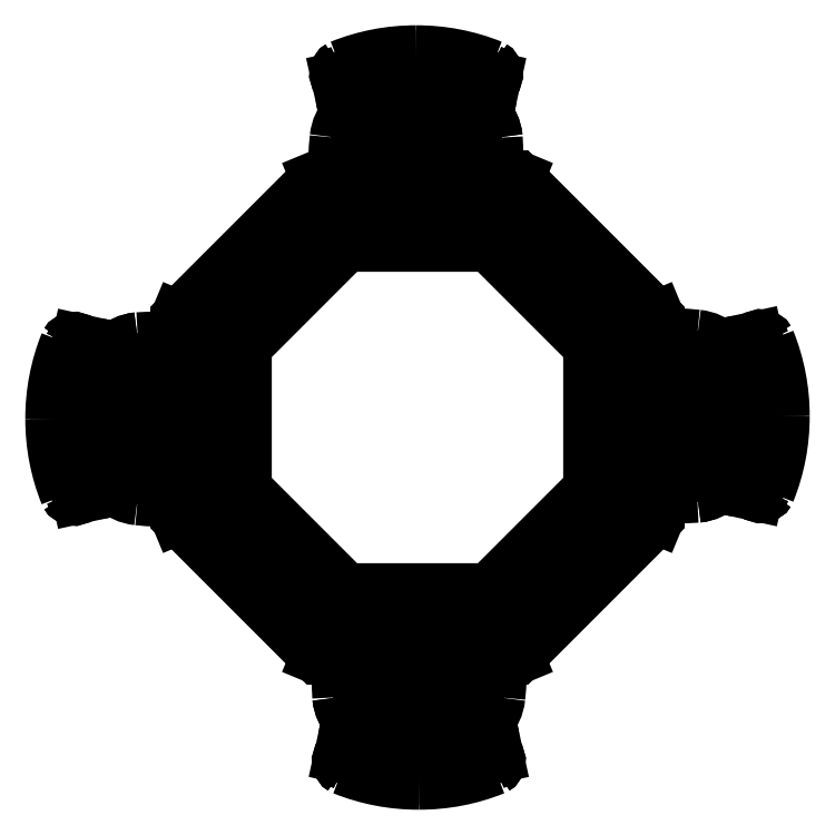
<metadata>
{"format":"dxf","ext":"dxf","renderer":"ezdxf+matplotlib","layout":"modelspace","background":"white","min_lineweight":24,"dpi":150}
</metadata>
<code>
0
SECTION
2
ENTITIES
0
ARC
8
0
10
0.006434
20
-0.5347
30
0
40
0.306
50
274.7
51
297.7
0
ARC
8
0
10
0.1713
20
-0.8869
30
0
40
0.01811
50
299.4
51
42.2
0
ARC
8
0
10
0.1713
20
-0.8869
30
0
40
0.01811
50
299.4
51
42.2
0
ARC
8
0
10
-0.006686
20
-0.4397
30
0
40
0.4993
50
269.8
51
292
0
LINE
8
0
10
0.1725
20
-0.8187
30
0
11
0.1845
21
-0.8733
31
0
0
ARC
8
0
10
0.1563
20
-0.82
30
0
40
0.01622
50
4.713
51
117.4
0
ARC
8
0
10
-0.01206
20
-0.4286
30
0
40
0.4993
50
270.4
51
292
0
ARC
8
0
10
0.1688
20
-0.8767
30
0
40
0.01603
50
292
51
12.38
0
ARC
8
0
10
-0.02165
20
-0.5139
30
0
40
0.3896
50
271.9
51
296.3
0
ARC
8
0
10
0.1333
20
-0.8273
30
0
40
0.04008
50
296.3
51
12.38
0
LINE
8
0
10
-0.04857
20
-0.8244
30
0
11
-0.04857
21
-0.8397
31
0
0
LINE
8
0
10
0.03159
20
-0.8244
30
0
11
0.03159
21
-0.8397
31
0
0
ARC
8
0
10
-0.00849
20
-0.4028
30
0
40
0.4388
50
264.8
51
275.2
0
ARC
8
0
10
0.06061
20
-0.6908
30
0
40
0.0733
50
278.9
51
354.2
0
ARC
8
0
10
-0.00849
20
-0.25
30
0
40
0.5194
50
261.1
51
278.9
0
ARC
8
0
10
-0.5842
20
-0.6252
30
0
40
0.7214
50
354.2
51
360
0
ARC
8
0
10
0.08749
20
-0.7163
30
0
40
0.1018
50
278.9
51
354.2
0
ARC
8
0
10
-0.1883
20
-0.8869
30
0
40
0.01811
50
137.8
51
240.6
0
ARC
8
0
10
-0.1883
20
-0.8869
30
0
40
0.01811
50
137.8
51
240.6
0
ARC
8
0
10
-0.1733
20
-0.82
30
0
40
0.01622
50
62.59
51
175.3
0
LINE
8
0
10
-0.2015
20
-0.8733
30
0
11
-0.1895
21
-0.8187
31
0
0
ARC
8
0
10
-0.1503
20
-0.8273
30
0
40
0.04008
50
167.6
51
243.7
0
ARC
8
0
10
-0.1858
20
-0.8767
30
0
40
0.01603
50
167.6
51
248
0
ARC
8
0
10
-0.1858
20
-0.8767
30
0
40
0.01603
50
167.6
51
248
0
ARC
8
0
10
1.603
20
-0.6272
30
0
40
1.812
50
179.9
51
183.1
0
ARC
8
0
10
1.344
20
-0.6205
30
0
40
1.496
50
180.2
51
183
0
ARC
8
0
10
-0.1045
20
-0.7163
30
0
40
0.1018
50
185.8
51
261.1
0
ARC
8
0
10
-0.1045
20
-0.7163
30
0
40
0.1018
50
185.8
51
261.1
0
ARC
8
0
10
-0.02341
20
-0.5347
30
0
40
0.306
50
242.3
51
265.3
0
ARC
8
0
10
-0.00849
20
-0.1041
30
0
40
0.7214
50
261.1
51
278.9
0
ARC
8
0
10
-0.01029
20
-0.4397
30
0
40
0.4993
50
248
51
270.2
0
ARC
8
0
10
-0.07759
20
-0.6908
30
0
40
0.0733
50
185.8
51
261.1
0
LINE
8
0
10
-0.1265
20
-0.7454
30
0
11
0.1095
21
-0.7454
31
0
0
LINE
8
0
10
-0.1531
20
-0.6537
30
0
11
0.1361
21
-0.6537
31
0
0
LINE
8
0
10
-0.1494
20
-0.7053
30
0
11
0.1324
21
-0.7053
31
0
0
LINE
8
0
10
-0.1531
20
-0.6652
30
0
11
0.1361
21
-0.6652
31
0
0
ARC
8
0
10
0.004671
20
-0.5139
30
0
40
0.3896
50
243.7
51
268.1
0
ARC
8
0
10
0.004671
20
-0.5139
30
0
40
0.3896
50
243.7
51
268.1
0
ARC
8
0
10
0.004671
20
-0.5139
30
0
40
0.3896
50
243.7
51
268.1
0
ARC
8
0
10
-0.004915
20
-0.4286
30
0
40
0.4993
50
248
51
269.6
0
ARC
8
0
10
-0.8081
20
-0.6252
30
0
40
1.002
50
354.2
51
360
0
ARC
8
0
10
-0.5209
20
-0.04377
30
0
40
0.306
50
184.7
51
207.7
0
ARC
8
0
10
-0.873
20
-0.2086
30
0
40
0.01811
50
209.4
51
312.2
0
ARC
8
0
10
-0.873
20
-0.2086
30
0
40
0.01811
50
209.4
51
312.2
0
ARC
8
0
10
-0.4258
20
-0.03065
30
0
40
0.4993
50
179.8
51
202
0
LINE
8
0
10
-0.8048
20
-0.2098
30
0
11
-0.8594
21
-0.2218
31
0
0
ARC
8
0
10
-0.8061
20
-0.1937
30
0
40
0.01622
50
274.7
51
27.41
0
ARC
8
0
10
-0.4147
20
-0.02527
30
0
40
0.4993
50
180.4
51
202
0
ARC
8
0
10
-0.8628
20
-0.2062
30
0
40
0.01603
50
202
51
282.4
0
ARC
8
0
10
-0.5001
20
-0.01568
30
0
40
0.3896
50
181.9
51
206.3
0
ARC
8
0
10
-0.8134
20
-0.1707
30
0
40
0.04008
50
206.3
51
282.4
0
LINE
8
0
10
-0.8106
20
0.01123
30
0
11
-0.8259
21
0.01123
31
0
0
LINE
8
0
10
-0.8106
20
-0.06892
30
0
11
-0.8259
21
-0.06892
31
0
0
ARC
8
0
10
-0.3889
20
-0.02885
30
0
40
0.4388
50
174.8
51
185.2
0
ARC
8
0
10
-0.6769
20
-0.09795
30
0
40
0.0733
50
188.9
51
264.2
0
ARC
8
0
10
-0.2361
20
-0.02885
30
0
40
0.5194
50
171.1
51
188.9
0
ARC
8
0
10
-0.6113
20
0.5469
30
0
40
0.7214
50
264.2
51
270
0
ARC
8
0
10
-0.7024
20
-0.1248
30
0
40
0.1018
50
188.9
51
264.2
0
ARC
8
0
10
-0.873
20
0.151
30
0
40
0.01811
50
47.8
51
150.6
0
ARC
8
0
10
-0.873
20
0.151
30
0
40
0.01811
50
47.8
51
150.6
0
ARC
8
0
10
-0.8061
20
0.136
30
0
40
0.01622
50
332.6
51
85.29
0
LINE
8
0
10
-0.8594
20
0.1641
30
0
11
-0.8048
21
0.1521
31
0
0
ARC
8
0
10
-0.8134
20
0.113
30
0
40
0.04008
50
77.62
51
153.7
0
ARC
8
0
10
-0.8628
20
0.1485
30
0
40
0.01603
50
77.62
51
158
0
ARC
8
0
10
-0.8628
20
0.1485
30
0
40
0.01603
50
77.62
51
158
0
ARC
8
0
10
-0.6133
20
-1.64
30
0
40
1.812
50
89.95
51
93.15
0
ARC
8
0
10
-0.6067
20
-1.381
30
0
40
1.496
50
90.19
51
92.97
0
ARC
8
0
10
-0.7024
20
0.06713
30
0
40
0.1018
50
95.81
51
171.1
0
ARC
8
0
10
-0.7024
20
0.06713
30
0
40
0.1018
50
95.81
51
171.1
0
ARC
8
0
10
-0.5209
20
-0.01392
30
0
40
0.306
50
152.3
51
175.3
0
ARC
8
0
10
-0.09026
20
-0.02885
30
0
40
0.7214
50
171.1
51
188.9
0
ARC
8
0
10
-0.4258
20
-0.02704
30
0
40
0.4993
50
158
51
180.2
0
ARC
8
0
10
-0.6769
20
0.04026
30
0
40
0.0733
50
95.81
51
171.1
0
LINE
8
0
10
-0.7315
20
0.08912
30
0
11
-0.7315
21
-0.1468
31
0
0
LINE
8
0
10
-0.6398
20
0.1158
30
0
11
-0.6398
21
-0.1735
31
0
0
LINE
8
0
10
-0.6914
20
0.1121
30
0
11
-0.6914
21
-0.1698
31
0
0
LINE
8
0
10
-0.6514
20
0.1158
30
0
11
-0.6514
21
-0.1735
31
0
0
ARC
8
0
10
-0.5001
20
-0.04201
30
0
40
0.3896
50
153.7
51
178.1
0
ARC
8
0
10
-0.5001
20
-0.04201
30
0
40
0.3896
50
153.7
51
178.1
0
ARC
8
0
10
-0.5001
20
-0.04201
30
0
40
0.3896
50
153.7
51
178.1
0
ARC
8
0
10
-0.4147
20
-0.03242
30
0
40
0.4993
50
158
51
179.6
0
ARC
8
0
10
-0.6113
20
0.7707
30
0
40
1.002
50
264.2
51
270
0
ARC
8
0
10
-0.02989
20
0.4835
30
0
40
0.306
50
94.71
51
117.7
0
ARC
8
0
10
-0.1948
20
0.8357
30
0
40
0.01811
50
119.4
51
222.2
0
ARC
8
0
10
-0.1948
20
0.8357
30
0
40
0.01811
50
119.4
51
222.2
0
ARC
8
0
10
-0.01677
20
0.3885
30
0
40
0.4993
50
89.79
51
112
0
LINE
8
0
10
-0.1959
20
0.7675
30
0
11
-0.2079
21
0.8221
31
0
0
ARC
8
0
10
-0.1798
20
0.7688
30
0
40
0.01622
50
184.7
51
297.4
0
ARC
8
0
10
-0.01139
20
0.3774
30
0
40
0.4993
50
90.41
51
112
0
ARC
8
0
10
-0.1923
20
0.8255
30
0
40
0.01603
50
112
51
192.4
0
ARC
8
0
10
-0.001807
20
0.4627
30
0
40
0.3896
50
91.94
51
116.3
0
ARC
8
0
10
-0.1568
20
0.7761
30
0
40
0.04008
50
116.3
51
192.4
0
LINE
8
0
10
0.02511
20
0.7732
30
0
11
0.02511
21
0.7885
31
0
0
LINE
8
0
10
-0.05505
20
0.7732
30
0
11
-0.05505
21
0.7885
31
0
0
ARC
8
0
10
-0.01497
20
0.3515
30
0
40
0.4388
50
84.85
51
95.15
0
ARC
8
0
10
-0.08407
20
0.6396
30
0
40
0.0733
50
98.91
51
174.2
0
ARC
8
0
10
-0.01497
20
0.1988
30
0
40
0.5194
50
81.09
51
98.91
0
ARC
8
0
10
0.5607
20
0.5739
30
0
40
0.7214
50
174.2
51
180
0
ARC
8
0
10
-0.1109
20
0.6651
30
0
40
0.1018
50
98.91
51
174.2
0
ARC
8
0
10
0.1648
20
0.8357
30
0
40
0.01811
50
317.8
51
60.62
0
ARC
8
0
10
0.1648
20
0.8357
30
0
40
0.01811
50
317.8
51
60.62
0
ARC
8
0
10
0.1498
20
0.7688
30
0
40
0.01622
50
242.6
51
355.3
0
LINE
8
0
10
0.178
20
0.8221
30
0
11
0.166
21
0.7675
31
0
0
ARC
8
0
10
0.1269
20
0.7761
30
0
40
0.04008
50
347.6
51
63.68
0
ARC
8
0
10
0.1623
20
0.8255
30
0
40
0.01603
50
347.6
51
68.02
0
ARC
8
0
10
0.1623
20
0.8255
30
0
40
0.01603
50
347.6
51
68.02
0
ARC
8
0
10
-1.626
20
0.576
30
0
40
1.812
50
359.9
51
3.145
0
ARC
8
0
10
-1.367
20
0.5693
30
0
40
1.496
50
0.1939
51
2.974
0
ARC
8
0
10
0.08101
20
0.6651
30
0
40
0.1018
50
5.809
51
81.09
0
ARC
8
0
10
0.08101
20
0.6651
30
0
40
0.1018
50
5.809
51
81.09
0
ARC
8
0
10
-4.382e-05
20
0.4835
30
0
40
0.306
50
62.26
51
85.29
0
ARC
8
0
10
-0.01497
20
0.05292
30
0
40
0.7214
50
81.09
51
98.91
0
ARC
8
0
10
-0.01316
20
0.3885
30
0
40
0.4993
50
68.02
51
90.21
0
ARC
8
0
10
0.05413
20
0.6396
30
0
40
0.0733
50
5.809
51
81.09
0
LINE
8
0
10
0.103
20
0.6942
30
0
11
-0.1329
21
0.6942
31
0
0
LINE
8
0
10
0.1296
20
0.6025
30
0
11
-0.1596
21
0.6025
31
0
0
LINE
8
0
10
0.126
20
0.6541
30
0
11
-0.1559
21
0.6541
31
0
0
LINE
8
0
10
0.1296
20
0.614
30
0
11
-0.1596
21
0.614
31
0
0
ARC
8
0
10
-0.02813
20
0.4627
30
0
40
0.3896
50
63.68
51
88.06
0
ARC
8
0
10
-0.02813
20
0.4627
30
0
40
0.3896
50
63.68
51
88.06
0
ARC
8
0
10
-0.02813
20
0.4627
30
0
40
0.3896
50
63.68
51
88.06
0
ARC
8
0
10
-0.01854
20
0.3774
30
0
40
0.4993
50
68.02
51
89.59
0
ARC
8
0
10
0.7846
20
0.5739
30
0
40
1.002
50
174.2
51
180
0
LINE
8
0
10
0.4383
20
0.1608
30
0
11
0.5883
21
0.2229
31
0
0
LINE
8
0
10
0.5883
20
-0.2741
30
0
11
0.4383
21
-0.212
31
0
0
ARC
8
0
10
0.6534
20
0.04673
30
0
40
0.0733
50
8.911
51
84.19
0
ARC
8
0
10
0.6534
20
-0.09147
30
0
40
0.0733
50
275.8
51
351.1
0
ARC
8
0
10
0.6789
20
-0.1183
30
0
40
0.1018
50
275.8
51
351.1
0
ARC
8
0
10
0.6789
20
-0.1183
30
0
40
0.1018
50
275.8
51
351.1
0
ARC
8
0
10
0.6789
20
0.07361
30
0
40
0.1018
50
8.911
51
84.19
0
ARC
8
0
10
0.4766
20
-0.03553
30
0
40
0.3896
50
1.936
51
26.32
0
ARC
8
0
10
0.7899
20
0.1195
30
0
40
0.04008
50
26.32
51
102.4
0
ARC
8
0
10
0.4974
20
-0.007444
30
0
40
0.306
50
4.715
51
27.74
0
ARC
8
0
10
0.3654
20
-0.02237
30
0
40
0.4388
50
354.8
51
5.151
0
ARC
8
0
10
0.4974
20
-0.03729
30
0
40
0.306
50
332.3
51
355.3
0
ARC
8
0
10
0.4766
20
-0.009207
30
0
40
0.3896
50
333.7
51
358.1
0
ARC
8
0
10
0.4766
20
-0.009207
30
0
40
0.3896
50
333.7
51
358.1
0
ARC
8
0
10
0.4766
20
-0.009207
30
0
40
0.3896
50
333.7
51
358.1
0
ARC
8
0
10
0.7899
20
-0.1642
30
0
40
0.04008
50
257.6
51
333.7
0
ARC
8
0
10
0.2127
20
-0.02237
30
0
40
0.5194
50
351.1
51
8.911
0
LINE
8
0
10
0.7081
20
-0.1403
30
0
11
0.7081
21
0.0956
31
0
0
ARC
8
0
10
0.0668
20
-0.02237
30
0
40
0.7214
50
351.1
51
8.911
0
LINE
8
0
10
0.7871
20
-0.06245
30
0
11
0.8024
21
-0.06245
31
0
0
LINE
8
0
10
0.7871
20
0.01771
30
0
11
0.8024
21
0.01771
31
0
0
ARC
8
0
10
0.8496
20
0.1574
30
0
40
0.01811
50
29.38
51
132.2
0
ARC
8
0
10
0.8496
20
0.1574
30
0
40
0.01811
50
29.38
51
132.2
0
ARC
8
0
10
0.3913
20
-0.02594
30
0
40
0.4993
50
0.4102
51
21.98
0
ARC
8
0
10
0.8394
20
0.1549
30
0
40
0.01603
50
21.98
51
102.4
0
ARC
8
0
10
0.4023
20
-0.02056
30
0
40
0.4993
50
359.8
51
21.98
0
ARC
8
0
10
0.4023
20
-0.02417
30
0
40
0.4993
50
338
51
0.2071
0
ARC
8
0
10
0.3913
20
-0.01879
30
0
40
0.4993
50
338
51
359.6
0
ARC
8
0
10
0.8394
20
-0.1997
30
0
40
0.01603
50
257.6
51
338
0
ARC
8
0
10
0.8496
20
-0.2022
30
0
40
0.01811
50
227.8
51
330.6
0
ARC
8
0
10
0.8394
20
-0.1997
30
0
40
0.01603
50
257.6
51
338
0
ARC
8
0
10
0.8496
20
-0.2022
30
0
40
0.01811
50
227.8
51
330.6
0
ARC
8
0
10
0.7827
20
-0.1872
30
0
40
0.01622
50
152.6
51
265.3
0
LINE
8
0
10
0.8359
20
-0.2153
30
0
11
0.7813
21
-0.2033
31
0
0
LINE
8
0
10
0.7813
20
0.1586
30
0
11
0.8359
21
0.1706
31
0
0
ARC
8
0
10
0.7827
20
0.1424
30
0
40
0.01622
50
94.71
51
207.4
0
ARC
8
0
10
0.5878
20
-0.5981
30
0
40
0.7214
50
84.19
51
89.96
0
ARC
8
0
10
0.5832
20
1.33
30
0
40
1.496
50
270.2
51
273
0
ARC
8
0
10
0.5899
20
1.589
30
0
40
1.812
50
269.9
51
273.1
0
LINE
8
0
10
0.6163
20
-0.167
30
0
11
0.6163
21
0.1222
31
0
0
LINE
8
0
10
0.668
20
-0.1633
30
0
11
0.668
21
0.1186
31
0
0
LINE
8
0
10
0.6279
20
-0.167
30
0
11
0.6279
21
0.1222
31
0
0
ARC
8
0
10
0.5878
20
-0.8219
30
0
40
1.002
50
84.19
51
89.97
0
LINE
8
0
10
0.1747
20
-0.4756
30
0
11
0.2368
21
-0.6256
31
0
0
LINE
8
0
10
0.1747
20
0.4244
30
0
11
0.2368
21
0.5744
31
0
0
LINE
8
0
10
-0.2603
20
-0.6256
30
0
11
-0.1981
21
-0.4756
31
0
0
LINE
8
0
10
-0.6117
20
-0.2741
30
0
11
-0.4617
21
-0.212
31
0
0
LINE
8
0
10
-0.4617
20
0.1608
30
0
11
-0.6117
21
0.2229
31
0
0
LINE
8
0
10
-0.1981
20
0.4244
30
0
11
-0.2603
21
0.5744
31
0
0
POLYLINE
8
0
66
     1
10
0
20
0
30
0
70
     1
0
VERTEX
8
0
10
-0.2603
20
0.5744
30
0
0
VERTEX
8
0
10
-0.6117
20
0.2229
30
0
0
VERTEX
8
0
10
-0.6117
20
-0.2741
30
0
0
VERTEX
8
0
10
-0.2603
20
-0.6256
30
0
0
VERTEX
8
0
10
0.2368
20
-0.6256
30
0
0
VERTEX
8
0
10
0.5883
20
-0.2741
30
0
0
VERTEX
8
0
10
0.5883
20
0.2229
30
0
0
VERTEX
8
0
10
0.2368
20
0.5744
30
0
0
SEQEND
8
0
0
POLYLINE
8
0
66
     1
10
0
20
0
30
0
70
     1
0
VERTEX
8
0
10
-0.254
20
0.5594
30
0
0
VERTEX
8
0
10
-0.5967
20
0.2167
30
0
0
VERTEX
8
0
10
-0.5967
20
-0.2679
30
0
0
VERTEX
8
0
10
-0.254
20
-0.6106
30
0
0
VERTEX
8
0
10
0.2306
20
-0.6106
30
0
0
VERTEX
8
0
10
0.5733
20
-0.2679
30
0
0
VERTEX
8
0
10
0.5733
20
0.2167
30
0
0
VERTEX
8
0
10
0.2306
20
0.5594
30
0
0
SEQEND
8
0
0
POLYLINE
8
0
66
     1
10
0
20
0
30
0
70
     1
0
VERTEX
8
0
10
-0.1981
20
0.4244
30
0
0
VERTEX
8
0
10
-0.4617
20
0.1608
30
0
0
VERTEX
8
0
10
-0.4617
20
-0.212
30
0
0
VERTEX
8
0
10
-0.1981
20
-0.4756
30
0
0
VERTEX
8
0
10
0.1747
20
-0.4756
30
0
0
VERTEX
8
0
10
0.4383
20
-0.212
30
0
0
VERTEX
8
0
10
0.4383
20
0.1608
30
0
0
VERTEX
8
0
10
0.1747
20
0.4244
30
0
0
SEQEND
8
0
0
POLYLINE
8
0
66
     1
10
0
20
0
30
0
70
     1
0
VERTEX
8
0
10
-0.1919
20
0.4094
30
0
0
VERTEX
8
0
10
-0.4467
20
0.1546
30
0
0
VERTEX
8
0
10
-0.4467
20
-0.2058
30
0
0
VERTEX
8
0
10
-0.1919
20
-0.4606
30
0
0
VERTEX
8
0
10
0.1685
20
-0.4606
30
0
0
VERTEX
8
0
10
0.4233
20
-0.2058
30
0
0
VERTEX
8
0
10
0.4233
20
0.1546
30
0
0
VERTEX
8
0
10
0.1685
20
0.4094
30
0
0
SEQEND
8
0
0
ENDSEC
0
EOF

</code>
